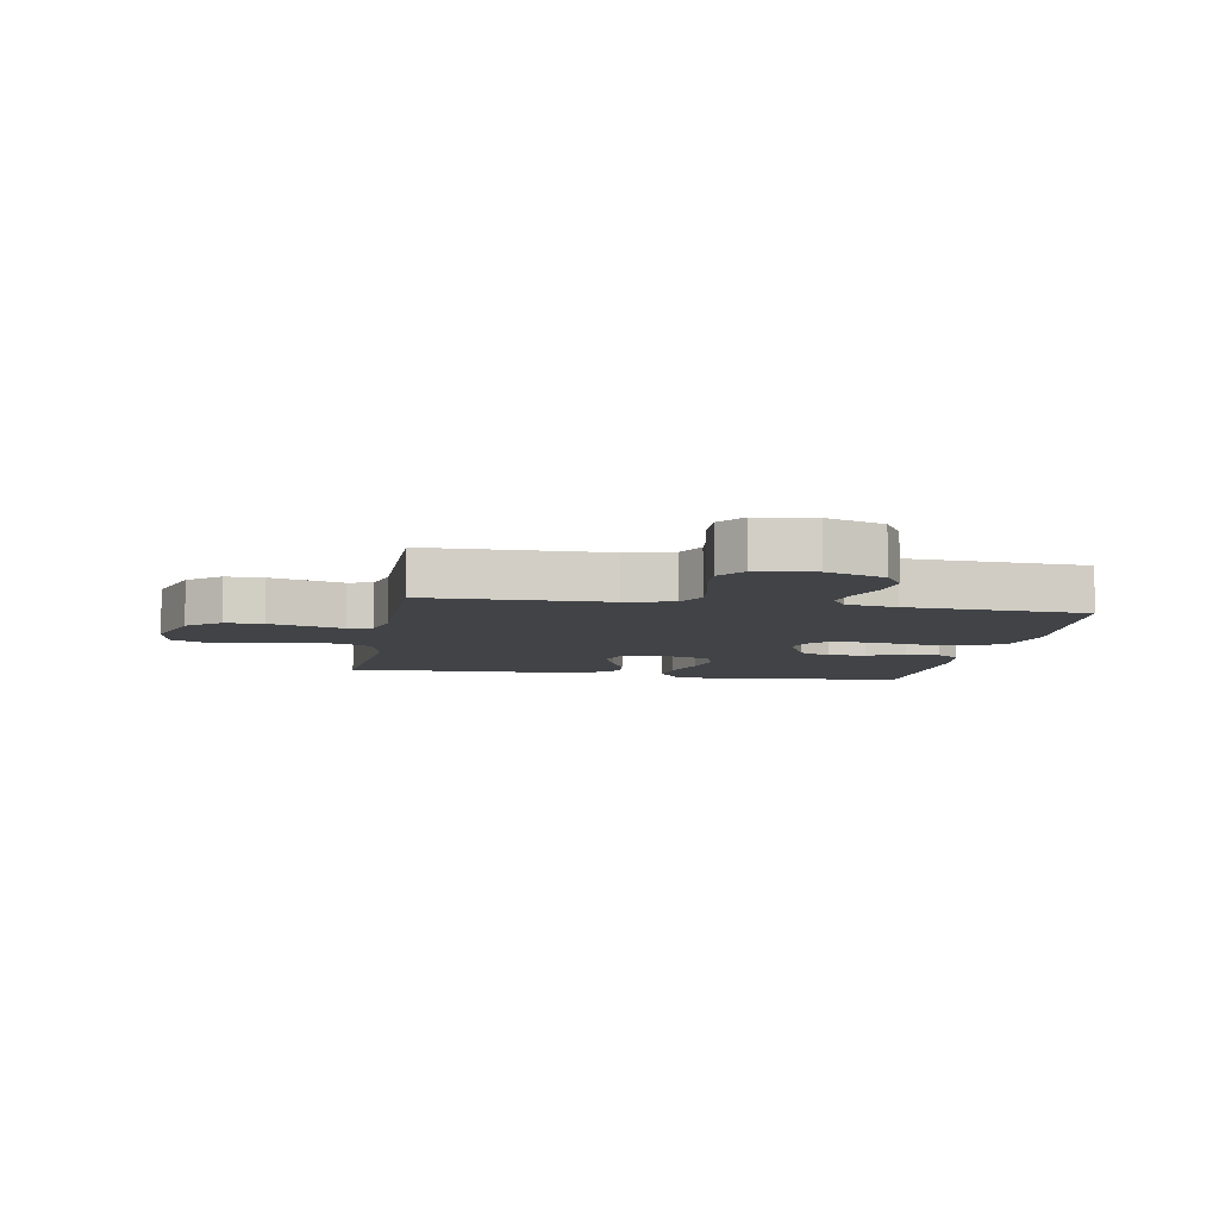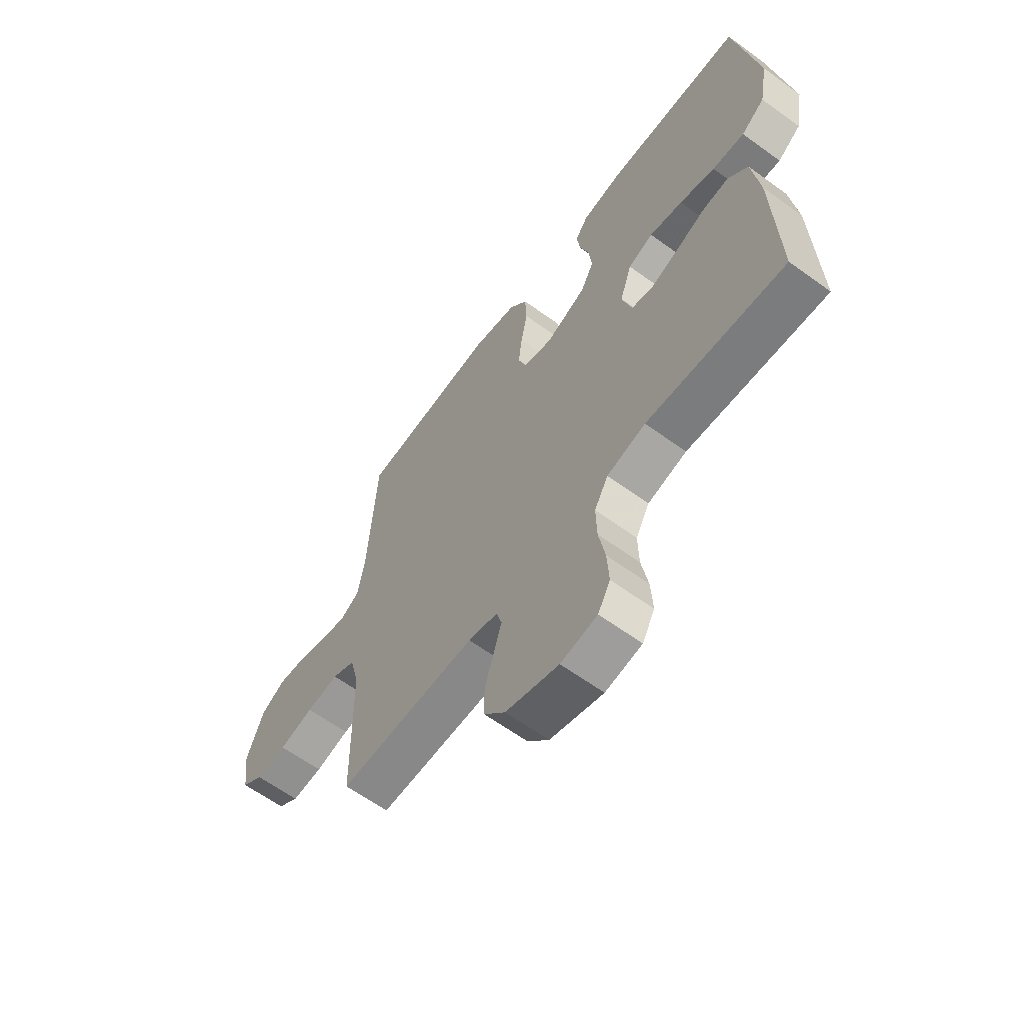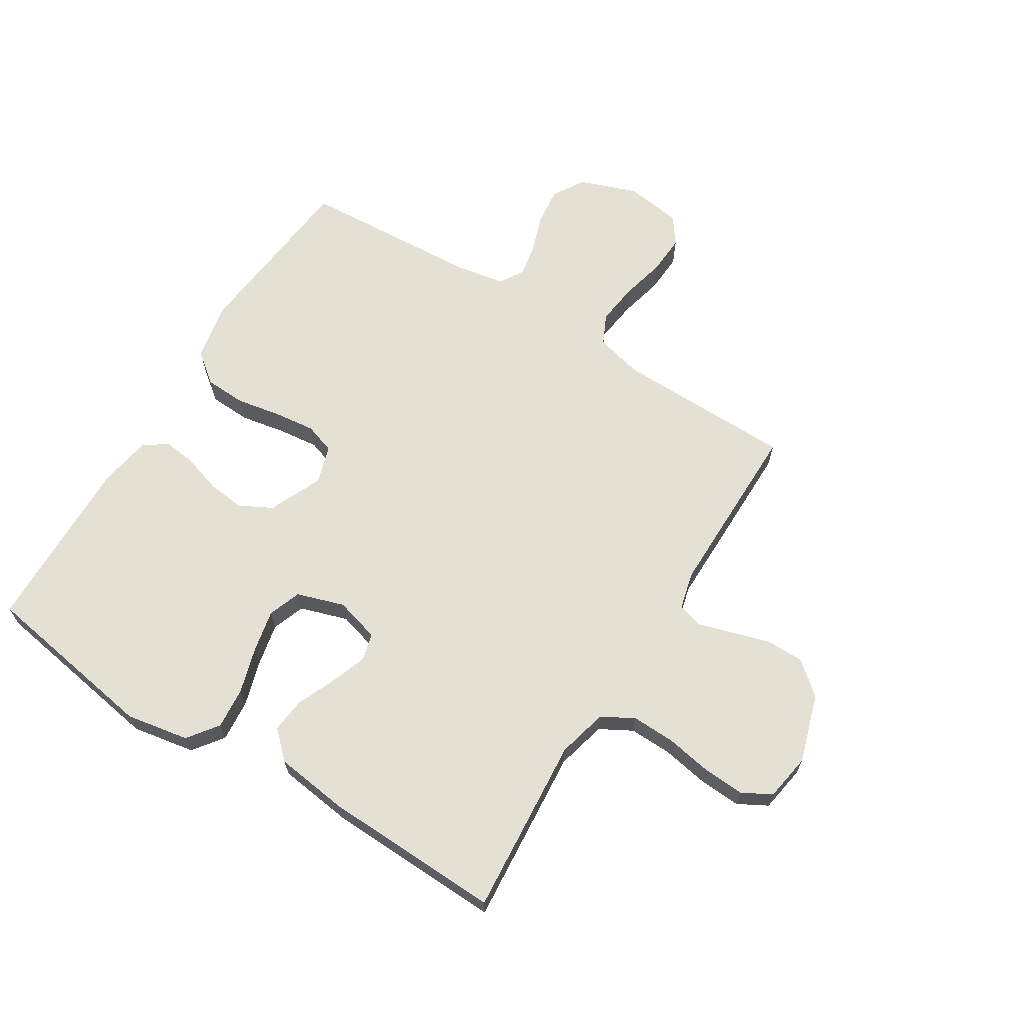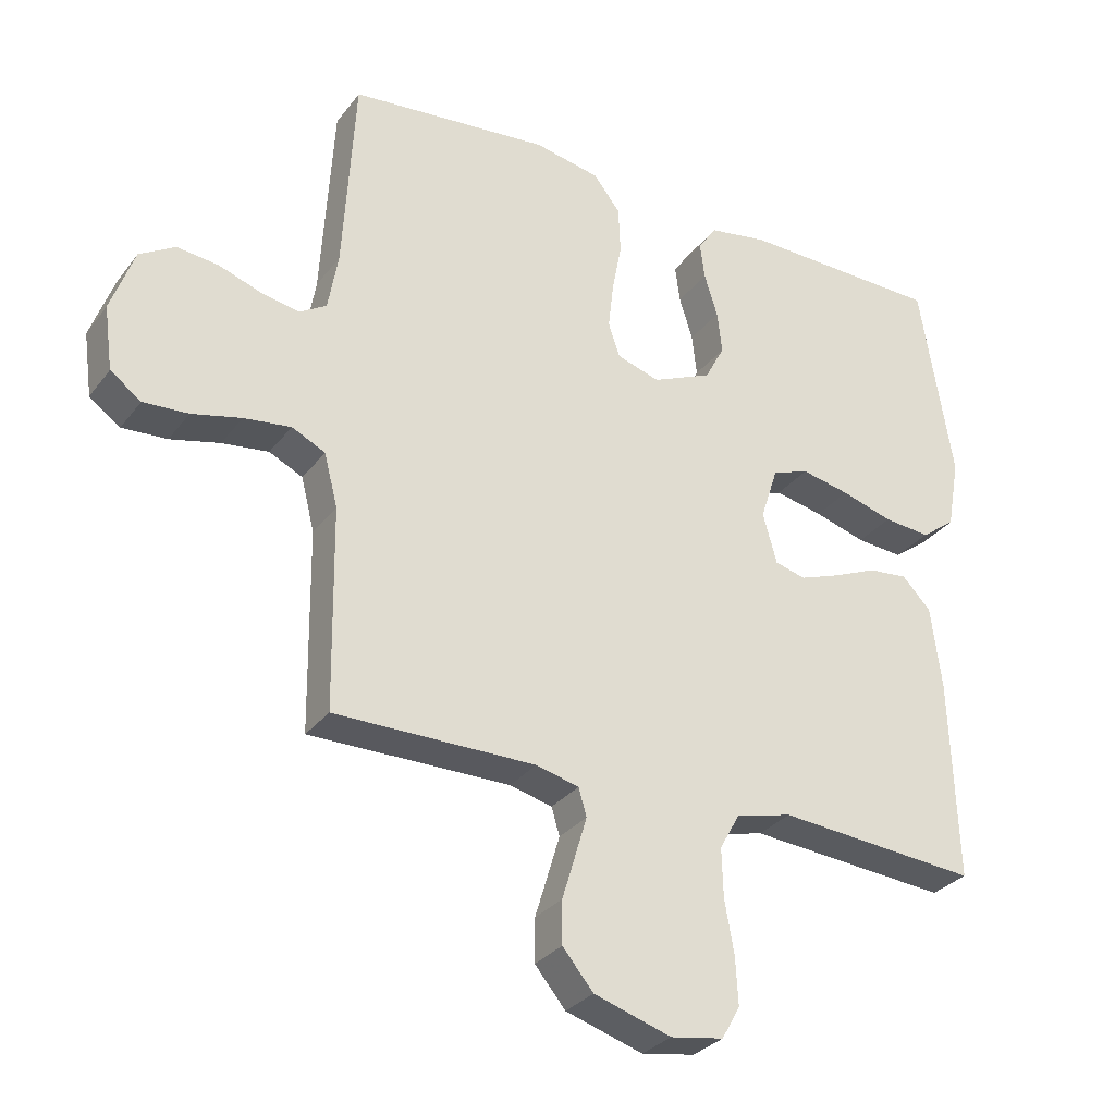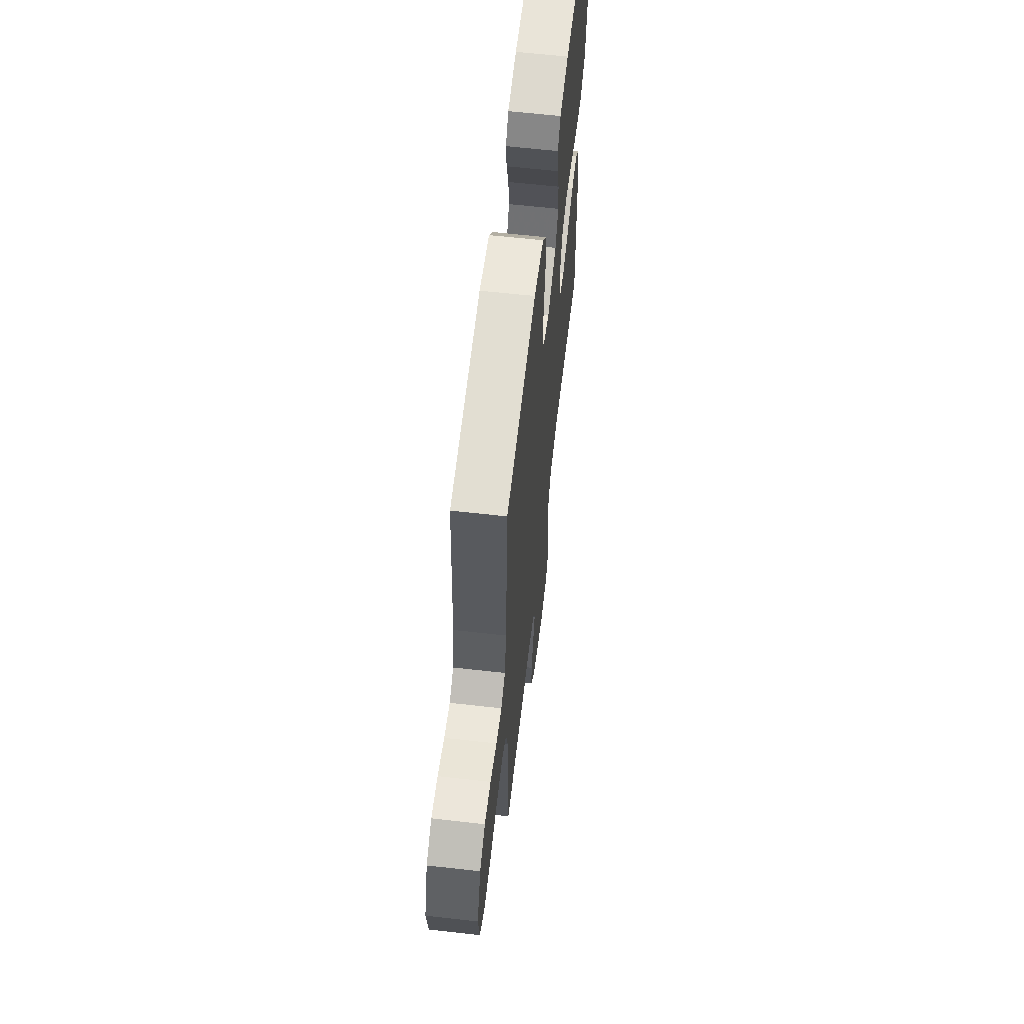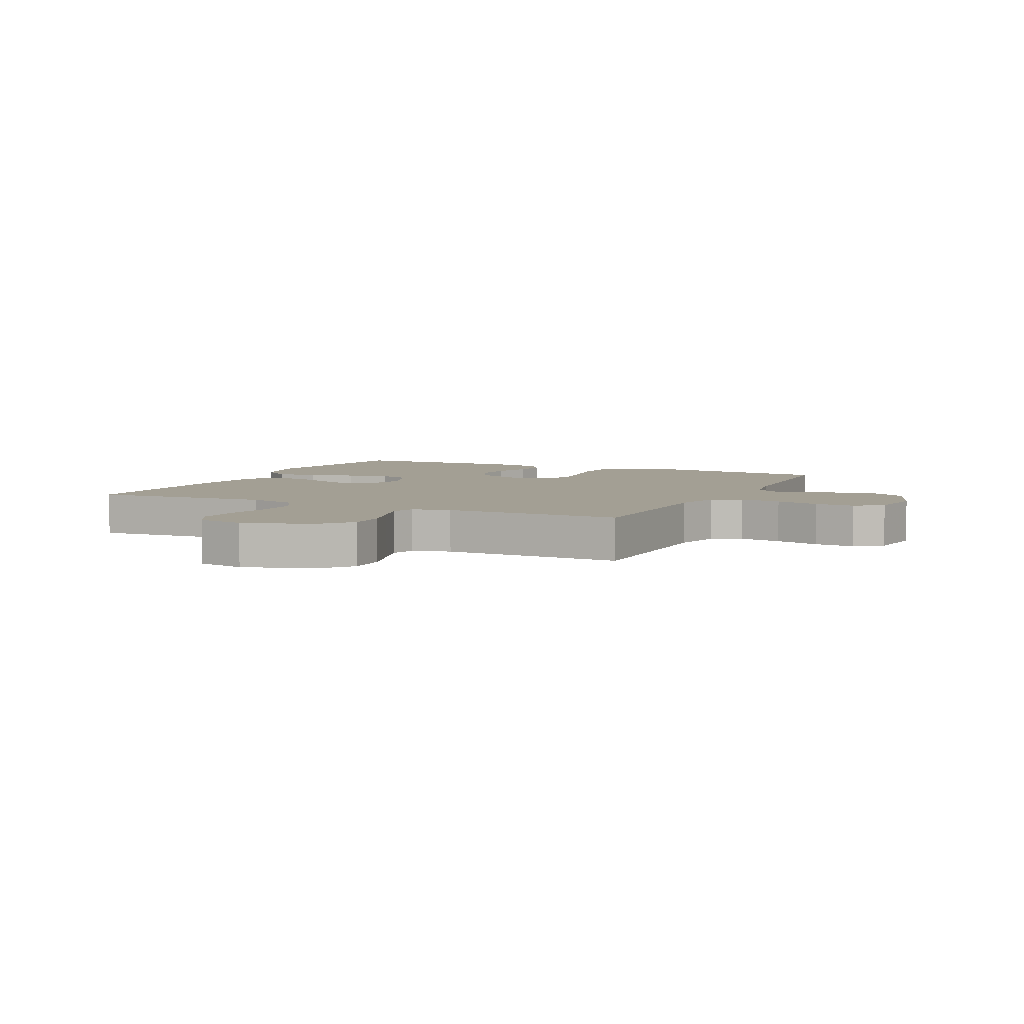
<metadata>
{"format":"obj","ext":"obj","renderer":"f3d","projection":"perspective","resolution":1024,"background":"white","views":[{"elev":-7.2,"azim":-100.1,"up":"+Y"},{"elev":-62.7,"azim":53.6,"up":"+Z"},{"elev":66.0,"azim":121.9,"up":"+Y"},{"elev":-30.4,"azim":-30.4,"up":"+Z"},{"elev":61.9,"azim":-83.4,"up":"+Z"},{"elev":5.4,"azim":-154.3,"up":"+Y"}]}
</metadata>
<code>
v -0.5 0.07 -0.5
v -0.504 0.07 -0.2
v -0.524 0.07 -0.121
v -0.574 0.07 -0.097
v -0.644 0.07 -0.106
v -0.718 0.07 -0.124
v -0.785 0.07 -0.128
v -0.831 0.07 -0.095
v -0.844 0.07 0
v -0.809 0.07 0.097
v -0.756 0.07 0.129
v -0.694 0.07 0.122
v -0.63 0.07 0.1
v -0.574 0.07 0.089
v -0.533 0.07 0.114
v -0.518 0.07 0.2
v -0.5 0.07 0.5
v -0.2 0.07 0.53
v -0.102 0.07 0.511
v -0.062 0.07 0.46
v -0.059 0.07 0.39
v -0.073 0.07 0.315
v -0.081 0.07 0.246
v -0.064 0.07 0.195
v 0 0.07 0.175
v 0.089 0.07 0.214
v 0.118 0.07 0.269
v 0.111 0.07 0.332
v 0.091 0.07 0.396
v 0.084 0.07 0.451
v 0.112 0.07 0.491
v 0.2 0.07 0.506
v 0.5 0.07 0.5
v 0.549 0.07 0.2
v 0.53 0.07 0.094
v 0.479 0.07 0.056
v 0.409 0.07 0.062
v 0.332 0.07 0.085
v 0.26 0.07 0.1
v 0.205 0.07 0.08
v 0.179 0.07 0
v 0.2 0.07 -0.075
v 0.246 0.07 -0.087
v 0.307 0.07 -0.065
v 0.372 0.07 -0.037
v 0.431 0.07 -0.031
v 0.474 0.07 -0.076
v 0.49 0.07 -0.2
v 0.5 0.07 -0.5
v 0.2 0.07 -0.476
v 0.116 0.07 -0.497
v 0.086 0.07 -0.551
v 0.088 0.07 -0.623
v 0.102 0.07 -0.702
v 0.106 0.07 -0.772
v 0.079 0.07 -0.821
v 0 0.07 -0.834
v -0.115 0.07 -0.798
v -0.161 0.07 -0.743
v -0.161 0.07 -0.679
v -0.141 0.07 -0.613
v -0.124 0.07 -0.556
v -0.136 0.07 -0.515
v -0.2 0.07 -0.499
v -0.5 0 -0.5
v -0.504 0 -0.2
v -0.524 0 -0.121
v -0.574 0 -0.097
v -0.644 0 -0.106
v -0.718 0 -0.124
v -0.785 0 -0.128
v -0.831 0 -0.095
v -0.844 0 0
v -0.809 0 0.097
v -0.756 0 0.129
v -0.694 0 0.122
v -0.63 0 0.1
v -0.574 0 0.089
v -0.533 0 0.114
v -0.518 0 0.2
v -0.5 0 0.5
v -0.2 0 0.53
v -0.102 0 0.511
v -0.062 0 0.46
v -0.059 0 0.39
v -0.073 0 0.315
v -0.081 0 0.246
v -0.064 0 0.195
v 0 0 0.175
v 0.089 0 0.214
v 0.118 0 0.269
v 0.111 0 0.332
v 0.091 0 0.396
v 0.084 0 0.451
v 0.112 0 0.491
v 0.2 0 0.506
v 0.5 0 0.5
v 0.549 0 0.2
v 0.53 0 0.094
v 0.479 0 0.056
v 0.409 0 0.062
v 0.332 0 0.085
v 0.26 0 0.1
v 0.205 0 0.08
v 0.179 0 0
v 0.2 0 -0.075
v 0.246 0 -0.087
v 0.307 0 -0.065
v 0.372 0 -0.037
v 0.431 0 -0.031
v 0.474 0 -0.076
v 0.49 0 -0.2
v 0.5 0 -0.5
v 0.2 0 -0.476
v 0.116 0 -0.497
v 0.086 0 -0.551
v 0.088 0 -0.623
v 0.102 0 -0.702
v 0.106 0 -0.772
v 0.079 0 -0.821
v 0 0 -0.834
v -0.115 0 -0.798
v -0.161 0 -0.743
v -0.161 0 -0.679
v -0.141 0 -0.613
v -0.124 0 -0.556
v -0.136 0 -0.515
v -0.2 0 -0.499
f 59 60 61
f 58 59 61
f 57 58 61
f 56 57 61
f 55 56 61
f 54 55 61
f 53 54 61
f 52 53 61 62
f 51 52 62 63
f 48 49 50
f 47 48 50
f 46 47 50
f 45 46 50
f 44 45 50
f 51 63 64
f 50 51 64
f 44 50 64
f 43 44 64
f 36 37 38
f 35 36 38
f 34 35 38
f 33 34 38
f 32 33 38
f 31 32 38
f 30 31 38
f 29 30 38
f 28 29 38
f 27 28 38 39
f 26 27 39 40
f 20 21 22
f 19 20 22
f 18 19 22
f 17 18 22
f 16 17 22
f 15 16 22 23
f 14 15 23 24
f 11 12 13
f 10 11 13
f 9 10 13
f 8 9 13
f 7 8 13
f 6 7 13
f 5 6 13
f 4 5 13 14
f 14 24 25
f 4 14 25
f 3 4 25
f 64 1 2
f 43 64 2
f 42 43 2
f 26 40 41
f 26 41 42
f 25 26 42
f 3 25 42
f 2 3 42
f 125 124 123
f 125 123 122
f 125 122 121
f 125 121 120
f 125 120 119
f 125 119 118
f 125 118 117
f 126 125 117 116
f 127 126 116 115
f 114 113 112
f 114 112 111
f 114 111 110
f 114 110 109
f 114 109 108
f 128 127 115
f 128 115 114
f 128 114 108
f 128 108 107
f 102 101 100
f 102 100 99
f 102 99 98
f 102 98 97
f 102 97 96
f 102 96 95
f 102 95 94
f 102 94 93
f 102 93 92
f 103 102 92 91
f 104 103 91 90
f 86 85 84
f 86 84 83
f 86 83 82
f 86 82 81
f 86 81 80
f 87 86 80 79
f 88 87 79 78
f 77 76 75
f 77 75 74
f 77 74 73
f 77 73 72
f 77 72 71
f 77 71 70
f 77 70 69
f 78 77 69 68
f 89 88 78
f 89 78 68
f 89 68 67
f 66 65 128
f 66 128 107
f 66 107 106
f 105 104 90
f 106 105 90
f 106 90 89
f 106 89 67
f 106 67 66
f 1 65 66 2
f 2 66 67 3
f 3 67 68 4
f 4 68 69 5
f 5 69 70 6
f 6 70 71 7
f 7 71 72 8
f 8 72 73 9
f 9 73 74 10
f 10 74 75 11
f 11 75 76 12
f 12 76 77 13
f 13 77 78 14
f 14 78 79 15
f 15 79 80 16
f 16 80 81 17
f 17 81 82 18
f 18 82 83 19
f 19 83 84 20
f 20 84 85 21
f 21 85 86 22
f 22 86 87 23
f 23 87 88 24
f 24 88 89 25
f 25 89 90 26
f 26 90 91 27
f 27 91 92 28
f 28 92 93 29
f 29 93 94 30
f 30 94 95 31
f 31 95 96 32
f 32 96 97 33
f 33 97 98 34
f 34 98 99 35
f 35 99 100 36
f 36 100 101 37
f 37 101 102 38
f 38 102 103 39
f 39 103 104 40
f 40 104 105 41
f 41 105 106 42
f 42 106 107 43
f 43 107 108 44
f 44 108 109 45
f 45 109 110 46
f 46 110 111 47
f 47 111 112 48
f 48 112 113 49
f 49 113 114 50
f 50 114 115 51
f 51 115 116 52
f 52 116 117 53
f 53 117 118 54
f 54 118 119 55
f 55 119 120 56
f 56 120 121 57
f 57 121 122 58
f 58 122 123 59
f 59 123 124 60
f 60 124 125 61
f 61 125 126 62
f 62 126 127 63
f 63 127 128 64
f 64 128 65 1

</code>
